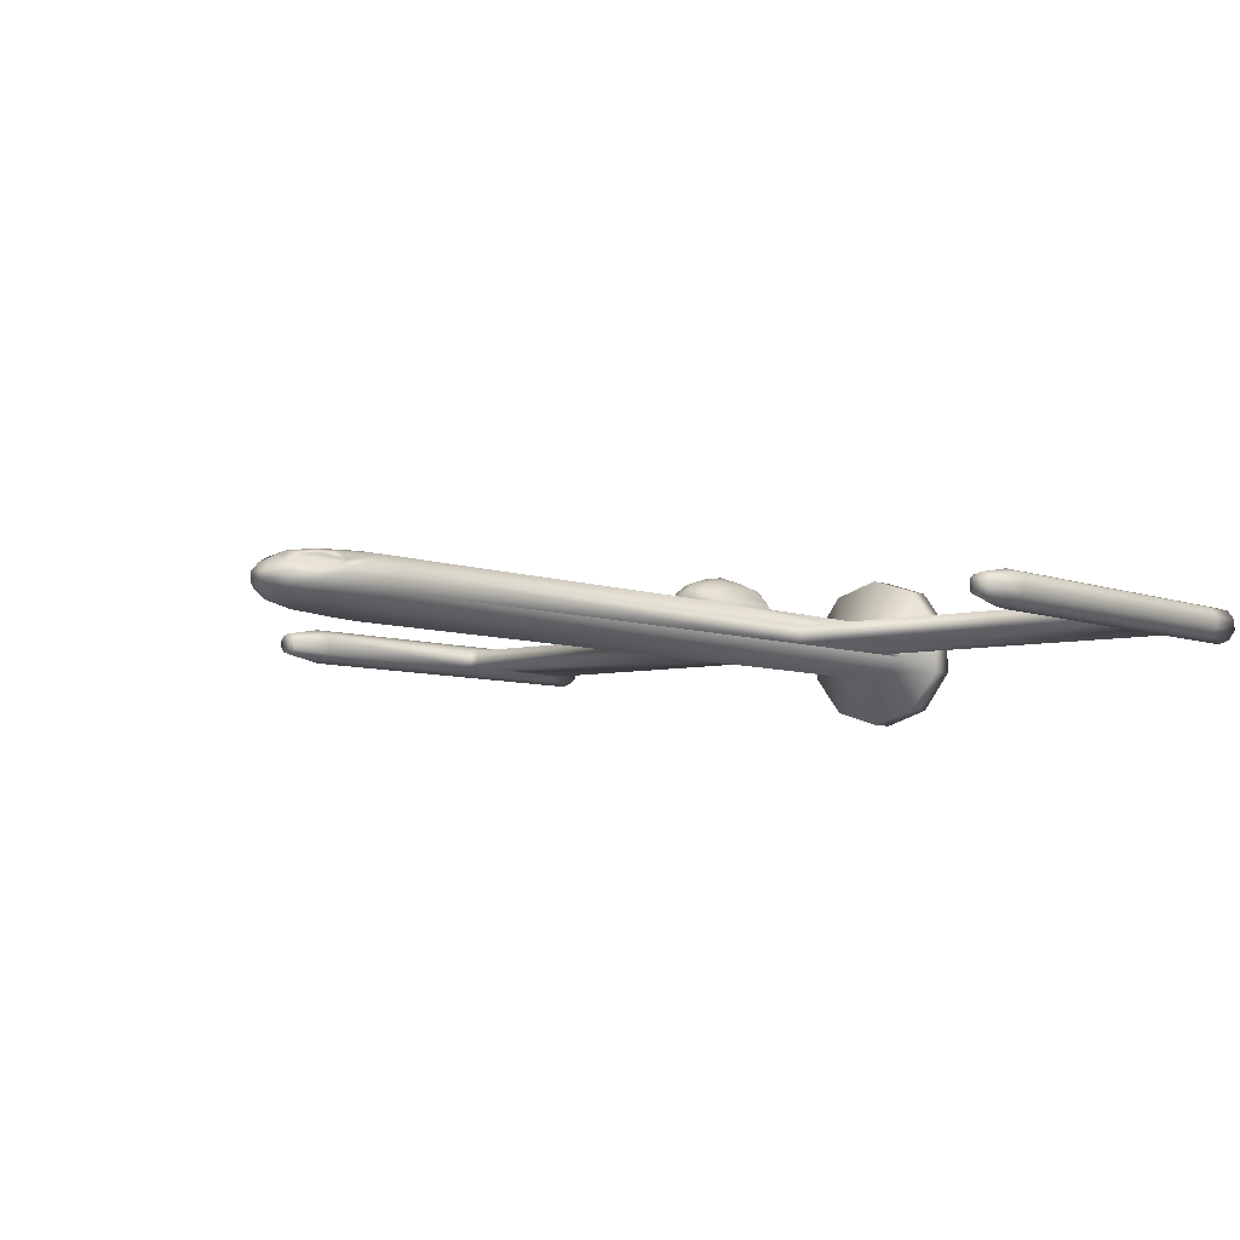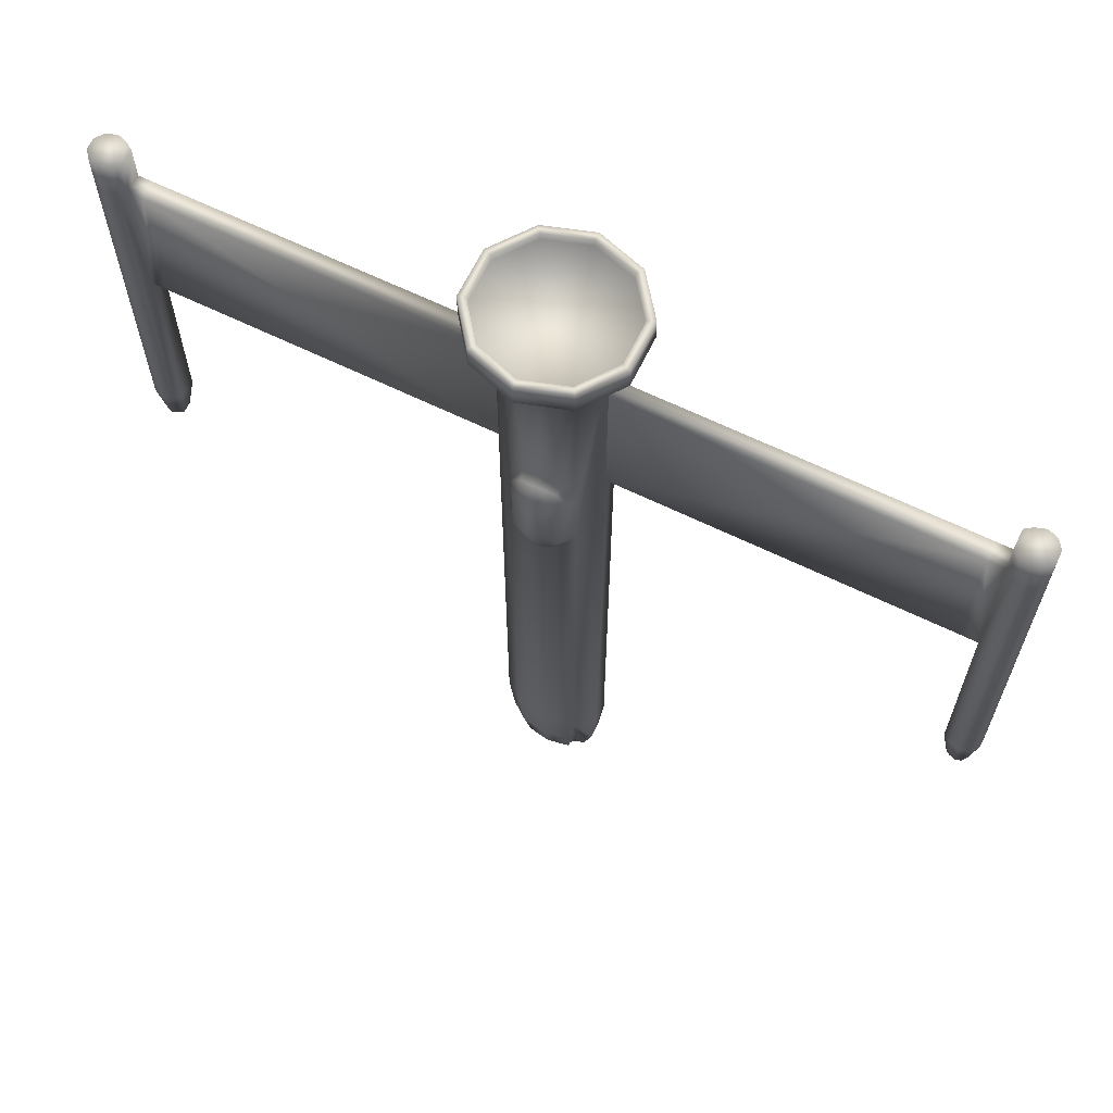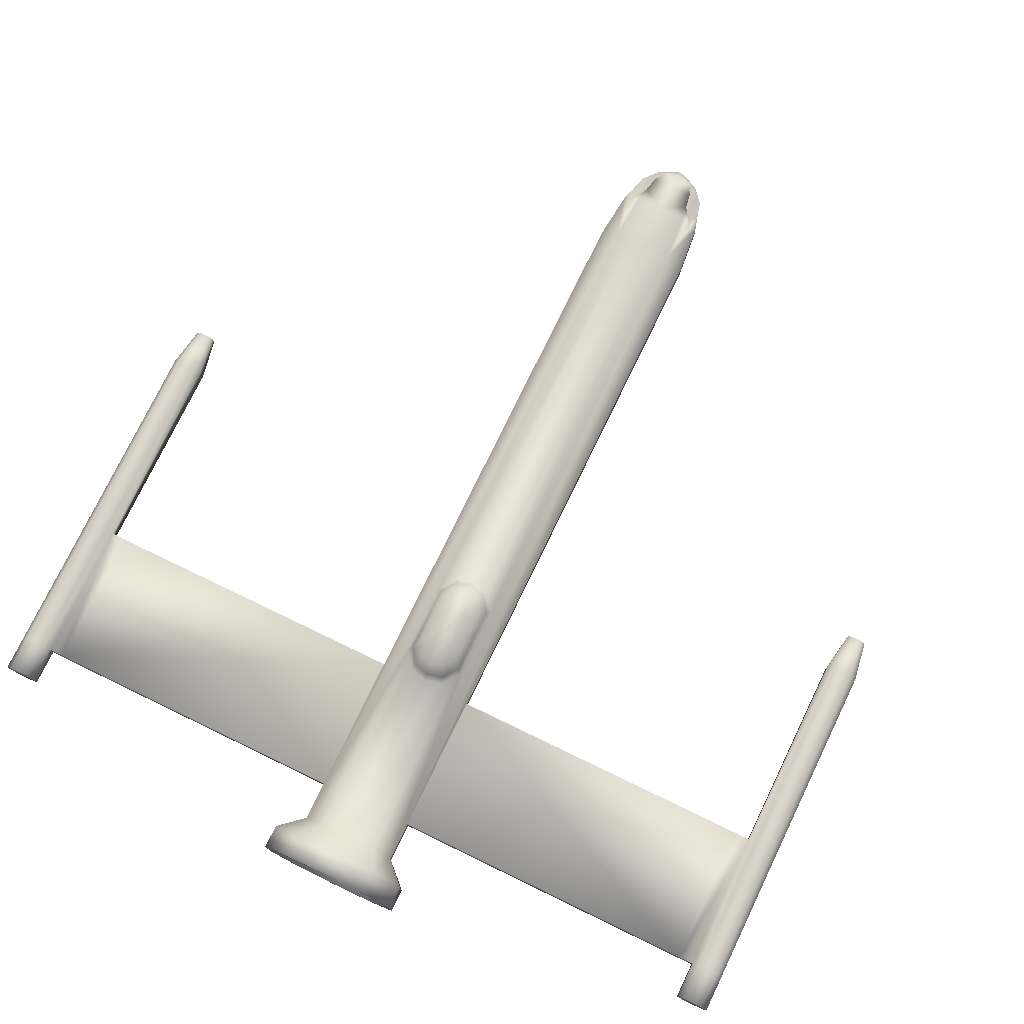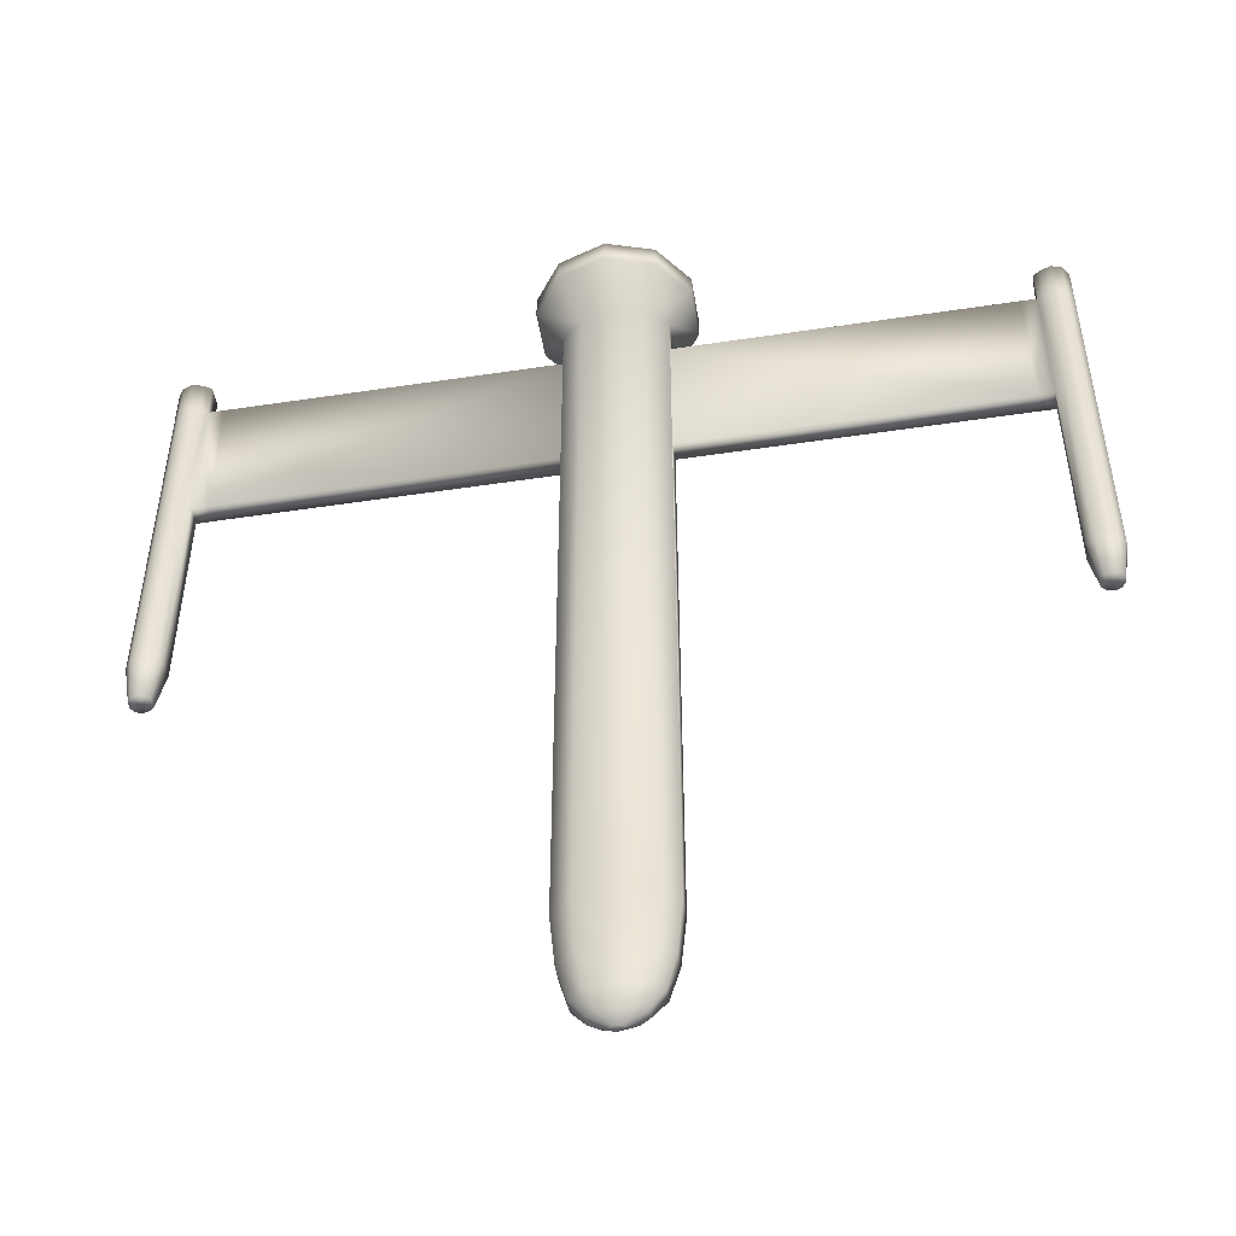
<metadata>
{"format":"obj","ext":"obj","renderer":"f3d","projection":"perspective","resolution":1024,"background":"white","views":[{"elev":-6.0,"azim":-141.1,"up":"+Y"},{"elev":65.2,"azim":-154.0,"up":"+Z"},{"elev":75.7,"azim":25.8,"up":"+Y"},{"elev":-49.7,"azim":9.5,"up":"+Z"}]}
</metadata>
<code>
o Cylinder.001_Cylinder.008
v 0.862 -1.243 -3.654
v 0.961 -1.225 -3.654
v 0.961 -1.225 -3.381
v 0.862 -1.243 -3.381
v 0.7233 -1.268 -3.654
v 0.7233 -1.268 -3.381
v 0.5593 -1.012 -3.654
v 0.5593 -1.012 -3.381
v 0.6205 -0.9649 -3.381
v 0.6205 -0.9649 -3.654
v 0.8709 -1.063 -3.654
v 0.8709 -1.063 -3.381
v -0.862 -1.243 -3.654
v -0.862 -1.243 -3.381
v -0.961 -1.225 -3.381
v -0.961 -1.225 -3.654
v -0.7233 -1.268 -3.654
v -0.7233 -1.268 -3.381
v -0.5593 -1.012 -3.654
v -0.6205 -0.9649 -3.654
v -0.6205 -0.9649 -3.381
v -0.5593 -1.012 -3.381
v -0.8709 -1.063 -3.654
v -0.8709 -1.063 -3.381
v 0.7559 -0.8366 2.493
v 0.6803 -0.6236 2.401
v 0.6803 -0.6236 0.7414
v 0.7559 -0.8366 0.6492
v 0.5442 -0.4048 0.9074
v 0.3255 -0.3558 0.5914
v 0.4069 -0.5623 0.3464
v 0.4069 -0.5623 2.796
v 0.3255 -0.3558 2.551
v 0.5442 -0.4048 2.235
v 0 -0.3067 0.4985
v 0 -0.501 0.2303
v 0.2721 -0.2213 1.239
v 0.1628 -0.1968 1.081
v 0.1628 -0.1968 2.061
v 0.2721 -0.2213 1.903
v 0 -0.1723 1.035
v 0.4521 -0.7685 0.2103
v 0 -0.7004 3.061
v 0 -0.501 2.912
v 0.4521 -0.7685 2.932
v 0 -0.7004 0.08129
v 0 -0.3067 2.644
v 0 -0.1723 2.108
v 0 -0.1017 1.571
v -0.7559 -0.8366 2.493
v -0.7559 -0.8366 0.6492
v -0.6803 -0.6236 0.7414
v -0.6803 -0.6236 2.401
v -0.4069 -0.5623 0.3464
v -0.3255 -0.3558 0.5914
v -0.5442 -0.4048 0.9074
v -0.4069 -0.5623 2.796
v -0.5442 -0.4048 2.235
v -0.3255 -0.3558 2.551
v -0.1628 -0.1968 1.081
v -0.2721 -0.2213 1.239
v -0.2721 -0.2213 1.903
v -0.1628 -0.1968 2.061
v -0.4521 -0.7685 0.2103
v -0.4521 -0.7685 2.932
v 0.5071 -1.209 -3.131
v 0.7204 -1.254 -3.131
v 0.7011 -1.164 -2.942
v 0.6477 -1.152 -2.942
v 0.8452 -1.232 -3.131
v 0.4862 -1.218 -3.381
v 0.7545 -1.154 -2.942
v 0.7343 -1.118 -2.942
v 0.6779 -1.096 -2.942
v 0.6641 -1.106 -2.942
v 0.6449 -1.121 -2.942
v 0.7323 -1.158 -2.942
v -0.5071 -1.209 -3.131
v -0.6477 -1.152 -2.942
v -0.7011 -1.164 -2.942
v -0.7204 -1.254 -3.131
v -0.8452 -1.232 -3.131
v -0.4862 -1.218 -3.381
v -0.7545 -1.154 -2.942
v -0.7323 -1.158 -2.942
v -0.6449 -1.121 -2.942
v -0.6641 -1.106 -2.942
v -0.6779 -1.096 -2.942
v -0.7343 -1.118 -2.942
v 0.6803 -0.8942 -11.81
v 0.6123 -0.9462 -12.21
v 0.8905 -1.055 -11.81
v 1.101 -1.215 -11.81
v 0.9907 -1.235 -12.21
v 0.449 -1.071 -12.8
v 0.3537 -1.143 -12.99
v 0.4631 -1.227 -12.99
v 0.5724 -1.31 -12.99
v 0.7265 -1.283 -12.8
v 0.4862 -1.218 -3.654
v 0.4735 -1.077 -3.654
v 1.223 -1.193 -10.57
v 1.101 -1.612 -11.81
v 1.223 -1.634 -10.57
v 0.6803 -1.933 -11.81
v 0.5442 -1.829 -12.61
v 0 -1.927 -12.61
v 0 -2.055 -11.81
v 0.3537 -1.683 -12.99
v 0 -1.747 -12.99
v 0.08844 -1.481 -13.24
v 0 -1.497 -13.24
v 10.11 -1.754 3.061
v 10.12 -1.754 -2.043
v 9.874 -1.834 -2.043
v 9.868 -1.834 3.061
v 9.868 -1.834 6.598
v 10.11 -1.754 6.598
v 9.628 -1.754 -2.043
v 9.622 -1.754 3.061
v 9.874 -1.666 -3.043
v 9.726 -1.618 -3.043
v 0.8533 -1.07 -3.131
v 0.6279 -0.9818 -3.131
v 0.5728 -1.024 -3.131
v 0.4957 -1.083 -3.131
v 0.7559 -0.8366 7.604
v 0.3779 -0.7685 7.604
v 1.223 -1.193 6.602
v 1.223 -1.634 6.602
v 1.223 -1.634 7.604
v 1.223 -1.193 7.604
v 0.9344 -1.216 -3.131
v 0.7559 -1.99 -10.57
v 0 -2.126 -10.57
v 0 -2.126 7.604
v 0.7559 -1.99 7.604
v 9.626 -1.548 -3.043
v 9.461 -1.636 -2.044
v 9.626 -1.283 -3.043
v 9.461 -1.194 -2.044
v 9.622 -1.077 6.598
v 9.623 -1.077 7.508
v 9.456 -1.194 7.509
v 9.455 -1.194 6.599
v 10.11 -1.077 3.061
v 10.27 -1.286 3.061
v 10.27 -1.286 6.598
v 10.11 -1.077 6.598
v 9.622 -1.754 6.598
v 9.623 -1.754 7.508
v 9.869 -1.834 7.508
v 9.456 -1.636 7.509
v 9.455 -1.636 6.599
v 9.074 -1.634 3.07
v 9.455 -1.636 3.06
v 9.455 -1.194 3.06
v 9.074 -1.193 3.07
v 10.12 -1.077 -2.043
v 10.27 -1.286 -2.043
v 10.27 -1.545 3.061
v 10.27 -1.545 -2.043
v 10.27 -1.286 7.508
v 10.11 -1.077 7.508
v 10.11 -1.493 -3.043
v 10.02 -1.618 -3.043
v 9.074 -1.634 6.602
v 9.074 -1.193 6.602
v 10.27 -1.545 6.598
v 10.27 -1.545 7.508
v 9.622 -1.077 3.061
v 9.868 -0.9966 3.061
v 9.868 -0.9966 6.598
v 9.874 -0.9966 -2.043
v 9.628 -1.077 -2.043
v 9.869 -0.9966 7.508
v 10.11 -1.754 7.508
v 10.02 -1.212 -3.043
v 10.11 -1.338 -3.043
v 0 -3.263 8.163
v 1.113 -2.91 8.163
v 1.801 -1.985 8.163
v 1.801 -0.8417 8.163
v 1.113 0.08329 8.163
v 0 0.4366 8.163
v 0 -0.7004 7.604
v 0 -3.263 8.757
v 1.113 -2.91 8.757
v 1.801 -1.985 8.757
v 1.801 -0.8417 8.757
v 1.113 0.08329 8.757
v 0 0.4366 8.757
v 1.223 -1.634 3.07
v 1.223 -1.193 3.07
v 9.726 -1.212 -3.043
v 9.874 -1.164 -3.043
v 1.002 -2.76 8.757
v 1.621 -1.928 8.757
v 1.621 -0.8989 8.757
v 1.002 -0.06638 8.757
v 1.621 -1.928 8.55
v 1.621 -0.8989 8.55
v 1.002 -0.06638 8.55
v 0 0.2516 8.757
v 0 -3.078 8.757
v 0 -3.078 8.55
v 1.002 -2.76 8.55
v 0 0.2516 8.55
v 0.3779 -0.7685 -10.57
v 0.7559 -0.8366 -10.57
v 0 -0.7004 -10.57
v 0.4735 -1.077 -3.381
v 0.8806 -1.255 -12.61
v 0.5442 -0.9981 -12.61
v 0.08844 -1.346 -13.24
v 0.1431 -1.388 -13.24
v 0.5724 -1.517 -12.99
v 0.8806 -1.572 -12.61
v 0.1431 -1.439 -13.24
v 0 -0.7717 -11.81
v 0 -1.08 -12.99
v 0 -1.33 -13.24
v 0 -0.9 -12.61
v -0.6803 -0.8942 -11.81
v -0.8905 -1.055 -11.81
v -0.6123 -0.9462 -12.21
v -1.101 -1.215 -11.81
v -0.9907 -1.235 -12.21
v -0.449 -1.071 -12.8
v -0.4631 -1.227 -12.99
v -0.3537 -1.143 -12.99
v -0.5724 -1.31 -12.99
v -0.7265 -1.283 -12.8
v -0.4862 -1.218 -3.654
v -0.4735 -1.077 -3.654
v -1.223 -1.193 -10.57
v -1.223 -1.634 -10.57
v -1.101 -1.612 -11.81
v -0.6803 -1.933 -11.81
v -0.5442 -1.829 -12.61
v -0.3537 -1.683 -12.99
v -0.08844 -1.481 -13.24
v -10.11 -1.754 3.061
v -9.868 -1.834 3.061
v -9.874 -1.834 -2.043
v -10.12 -1.754 -2.043
v -10.11 -1.754 6.598
v -9.868 -1.834 6.598
v -9.622 -1.754 3.061
v -9.628 -1.754 -2.043
v -9.726 -1.618 -3.043
v -9.874 -1.666 -3.043
v -0.8533 -1.07 -3.131
v -0.6279 -0.9818 -3.131
v -0.5728 -1.024 -3.131
v -0.4957 -1.083 -3.131
v -0.3779 -0.7685 7.604
v -0.7559 -0.8366 7.604
v -1.223 -1.193 6.602
v -1.223 -1.193 7.604
v -1.223 -1.634 7.604
v -1.223 -1.634 6.602
v -0.9344 -1.216 -3.131
v -0.7559 -1.99 -10.57
v -0.7559 -1.99 7.604
v -9.461 -1.636 -2.044
v -9.626 -1.548 -3.043
v -9.461 -1.194 -2.044
v -9.626 -1.283 -3.043
v -9.622 -1.077 6.598
v -9.455 -1.194 6.599
v -9.456 -1.194 7.509
v -9.623 -1.077 7.508
v -10.11 -1.077 3.061
v -10.11 -1.077 6.598
v -10.27 -1.286 6.598
v -10.27 -1.286 3.061
v -9.622 -1.754 6.598
v -9.869 -1.834 7.508
v -9.623 -1.754 7.508
v -9.455 -1.636 6.599
v -9.456 -1.636 7.509
v -9.074 -1.634 3.07
v -9.074 -1.193 3.07
v -9.455 -1.194 3.06
v -9.455 -1.636 3.06
v -10.27 -1.286 -2.043
v -10.12 -1.077 -2.043
v -10.27 -1.545 3.061
v -10.27 -1.545 -2.043
v -10.11 -1.077 7.508
v -10.27 -1.286 7.508
v -10.02 -1.618 -3.043
v -10.11 -1.493 -3.043
v -9.074 -1.193 6.602
v -9.074 -1.634 6.602
v -10.27 -1.545 6.598
v -10.27 -1.545 7.508
v -9.622 -1.077 3.061
v -9.868 -0.9966 6.598
v -9.868 -0.9966 3.061
v -9.874 -0.9966 -2.043
v -9.628 -1.077 -2.043
v -10.11 -1.754 7.508
v -9.869 -0.9966 7.508
v -10.11 -1.338 -3.043
v -10.02 -1.212 -3.043
v -1.113 -2.91 8.163
v -1.801 -1.985 8.163
v -1.801 -0.8417 8.163
v -1.113 0.08329 8.163
v -1.113 -2.91 8.757
v -1.801 -1.985 8.757
v -1.801 -0.8417 8.757
v -1.113 0.08329 8.757
v -1.223 -1.634 3.07
v -1.223 -1.193 3.07
v -9.726 -1.212 -3.043
v -9.874 -1.164 -3.043
v -1.621 -1.928 8.757
v -1.002 -2.76 8.757
v -1.621 -0.8989 8.757
v -1.002 -0.06638 8.757
v -1.621 -0.8989 8.55
v -1.621 -1.928 8.55
v -1.002 -0.06638 8.55
v -1.002 -2.76 8.55
v -0.7559 -0.8366 -10.57
v -0.3779 -0.7685 -10.57
v -0.4735 -1.077 -3.381
v -0.8806 -1.255 -12.61
v -0.5442 -0.9981 -12.61
v -0.1431 -1.388 -13.24
v -0.08844 -1.346 -13.24
v -0.8806 -1.572 -12.61
v -0.5724 -1.517 -12.99
v -0.1431 -1.439 -13.24
f 1 2 3 4
f 5 1 4 6
f 7 8 9 10
f 11 12 3 2
f 13 14 15 16
f 17 18 14 13
f 19 20 21 22
f 23 16 15 24
f 25 26 27 28
f 27 29 30 31
f 32 33 34 26
f 31 30 35 36
f 26 34 29 27
f 29 37 38 30
f 33 39 40 34
f 30 38 41 35
f 34 40 37 29
f 28 27 31 42
f 43 44 32 45
f 45 32 26 25
f 42 31 36 46
f 44 47 33 32
f 47 48 39 33
f 37 49 38
f 48 49 39
f 39 49 40
f 38 49 41
f 40 49 37
f 50 51 52 53
f 52 54 55 56
f 57 53 58 59
f 54 36 35 55
f 53 52 56 58
f 56 55 60 61
f 59 58 62 63
f 55 35 41 60
f 58 56 61 62
f 51 64 54 52
f 43 65 57 44
f 65 50 53 57
f 64 46 36 54
f 44 57 59 47
f 47 59 63 48
f 61 60 49
f 48 63 49
f 63 62 49
f 60 41 49
f 62 61 49
f 202 201 207 206 327 325 324 326 208 203
f 66 67 68 69
f 6 4 70 67
f 71 6 67 66
f 72 73 74 75 76 69 68 77
f 78 79 80 81
f 18 81 82 14
f 83 78 81 18
f 84 85 80 79 86 87 88 89
f 90 91 92
f 93 92 94
f 95 96 97
f 98 99 97
f 97 99 5 100
f 95 97 100 101
f 94 92 11 2
f 92 91 10 11
f 102 93 103 104
f 105 106 107 108
f 106 109 110 107
f 109 111 112 110
f 113 114 115 116
f 113 116 117 118
f 116 115 119 120
f 115 121 122 119
f 123 124 74 73
f 125 126 76 75
f 45 25 127 128
f 129 130 131 132
f 70 133 72 77
f 134 135 136 137
f 119 122 138 139
f 139 138 140 141
f 142 143 144 145
f 146 147 148 149
f 150 151 152 117
f 145 144 153 154
f 155 156 157 158
f 146 159 160 147
f 161 162 114 113
f 148 163 164 149
f 162 165 166 114
f 154 167 168 145
f 169 170 163 148
f 171 172 173 142
f 157 171 142 145
f 116 120 150 117
f 172 174 159 146
f 155 167 154 156
f 120 156 154 150
f 171 175 174 172
f 144 143 176 164 163 170 177 152 151 153
f 161 113 118 169
f 147 160 162 161
f 159 178 179 160
f 118 177 170 169
f 172 146 149 173
f 157 141 175 171
f 173 176 143 142
f 160 179 165 162
f 120 119 139 156
f 136 180 181 137
f 137 181 182 131
f 131 182 183 132
f 132 183 184 127
f 127 184 185 186 128
f 154 153 151 150
f 117 152 177 118
f 147 161 169 148
f 156 139 141 157
f 180 187 188 181
f 181 188 189 182
f 182 189 190 183
f 183 190 191 184
f 184 191 192 185
f 133 123 73 72
f 129 168 167 130
f 157 145 168 158
f 193 155 158 194
f 130 167 155 193
f 194 158 168 129
f 195 140 138 122 121 166 165 179 178 196
f 149 164 176 173
f 114 166 121 115
f 174 196 178 159
f 141 140 195 175
f 175 195 196 174
f 186 43 45 128
f 188 197 198 189
f 189 198 199 190
f 190 199 200 191
f 198 201 202 199
f 199 202 203 200
f 192 191 200 204
f 188 187 205 197
f 197 205 206 207
f 200 203 208 204
f 197 207 201 198
f 28 42 209 210
f 42 46 211 209
f 124 125 75 74
f 67 70 77 68
f 100 5 6 71
f 126 66 69 76
f 212 71 66 126
f 12 9 124 123
f 8 212 126 125
f 4 3 133 70
f 3 12 123 133
f 9 8 125 124
f 7 101 212 8
f 11 10 9 12
f 101 100 71 212
f 213 94 2 1
f 99 213 1 5
f 214 95 101 7
f 91 214 7 10
f 96 215 216 98 97
f 213 99 98 217 218
f 93 94 213 218 103
f 98 216 219 217
f 217 219 111 109
f 218 217 109 106
f 103 218 106 105
f 134 105 108 135
f 104 103 105 134
f 211 220 90 210 209
f 221 222 215 96
f 210 90 92 93 102
f 220 223 214 91 90
f 223 221 96 95 214
f 104 134 137 131 130 193
f 102 104 193 194
f 132 127 25 28 210 102 194 129
f 224 225 226
f 227 228 225
f 229 230 231
f 232 230 233
f 230 234 17 233
f 229 235 234 230
f 228 16 23 225
f 225 23 20 226
f 236 237 238 227
f 239 108 107 240
f 240 107 110 241
f 241 110 112 242
f 243 244 245 246
f 243 247 248 244
f 244 249 250 245
f 245 250 251 252
f 253 89 88 254
f 255 87 86 256
f 65 257 258 50
f 259 260 261 262
f 82 85 84 263
f 264 265 136 135
f 250 266 267 251
f 266 268 269 267
f 270 271 272 273
f 274 275 276 277
f 278 248 279 280
f 271 281 282 272
f 283 284 285 286
f 274 277 287 288
f 289 243 246 290
f 276 275 291 292
f 290 246 293 294
f 281 271 295 296
f 297 276 292 298
f 299 270 300 301
f 285 271 270 299
f 244 248 278 249
f 301 274 288 302
f 283 286 281 296
f 249 278 281 286
f 299 301 302 303
f 272 282 280 279 304 298 292 291 305 273
f 289 297 247 243
f 277 289 290 287
f 288 287 306 307
f 247 297 298 304
f 301 300 275 274
f 285 299 303 268
f 300 270 273 305
f 287 290 294 306
f 249 286 266 250
f 136 265 308 180
f 265 261 309 308
f 261 260 310 309
f 260 258 311 310
f 258 257 186 185 311
f 281 278 280 282
f 248 247 304 279
f 277 276 297 289
f 286 285 268 266
f 180 308 312 187
f 308 309 313 312
f 309 310 314 313
f 310 311 315 314
f 311 185 192 315
f 263 84 89 253
f 259 262 296 295
f 285 284 295 271
f 316 317 284 283
f 262 316 283 296
f 317 259 295 284
f 318 319 307 306 294 293 252 251 267 269
f 275 300 305 291
f 246 245 252 293
f 302 288 307 319
f 268 303 318 269
f 303 302 319 318
f 186 257 65 43
f 312 313 320 321
f 313 314 322 320
f 314 315 323 322
f 320 322 324 325
f 322 323 326 324
f 192 204 323 315
f 312 321 205 187
f 321 327 206 205
f 323 204 208 326
f 321 320 325 327
f 51 328 329 64
f 64 329 211 46
f 254 88 87 255
f 81 80 85 82
f 234 83 18 17
f 256 86 79 78
f 330 256 78 83
f 24 253 254 21
f 22 255 256 330
f 14 82 263 15
f 15 263 253 24
f 21 254 255 22
f 19 22 330 235
f 23 24 21 20
f 235 330 83 234
f 331 13 16 228
f 233 17 13 331
f 332 19 235 229
f 226 20 19 332
f 231 230 232 333 334
f 331 335 336 232 233
f 227 238 335 331 228
f 232 336 337 333
f 336 241 242 337
f 335 240 241 336
f 238 239 240 335
f 264 135 108 239
f 237 264 239 238
f 211 329 328 224 220
f 221 231 334 222
f 328 236 227 225 224
f 220 224 226 332 223
f 223 332 229 231 221
f 237 316 262 261 265 264
f 236 317 316 237
f 260 259 317 236 328 51 50 258
f 215 222 334 333 337 242 112 111 219 216

</code>
